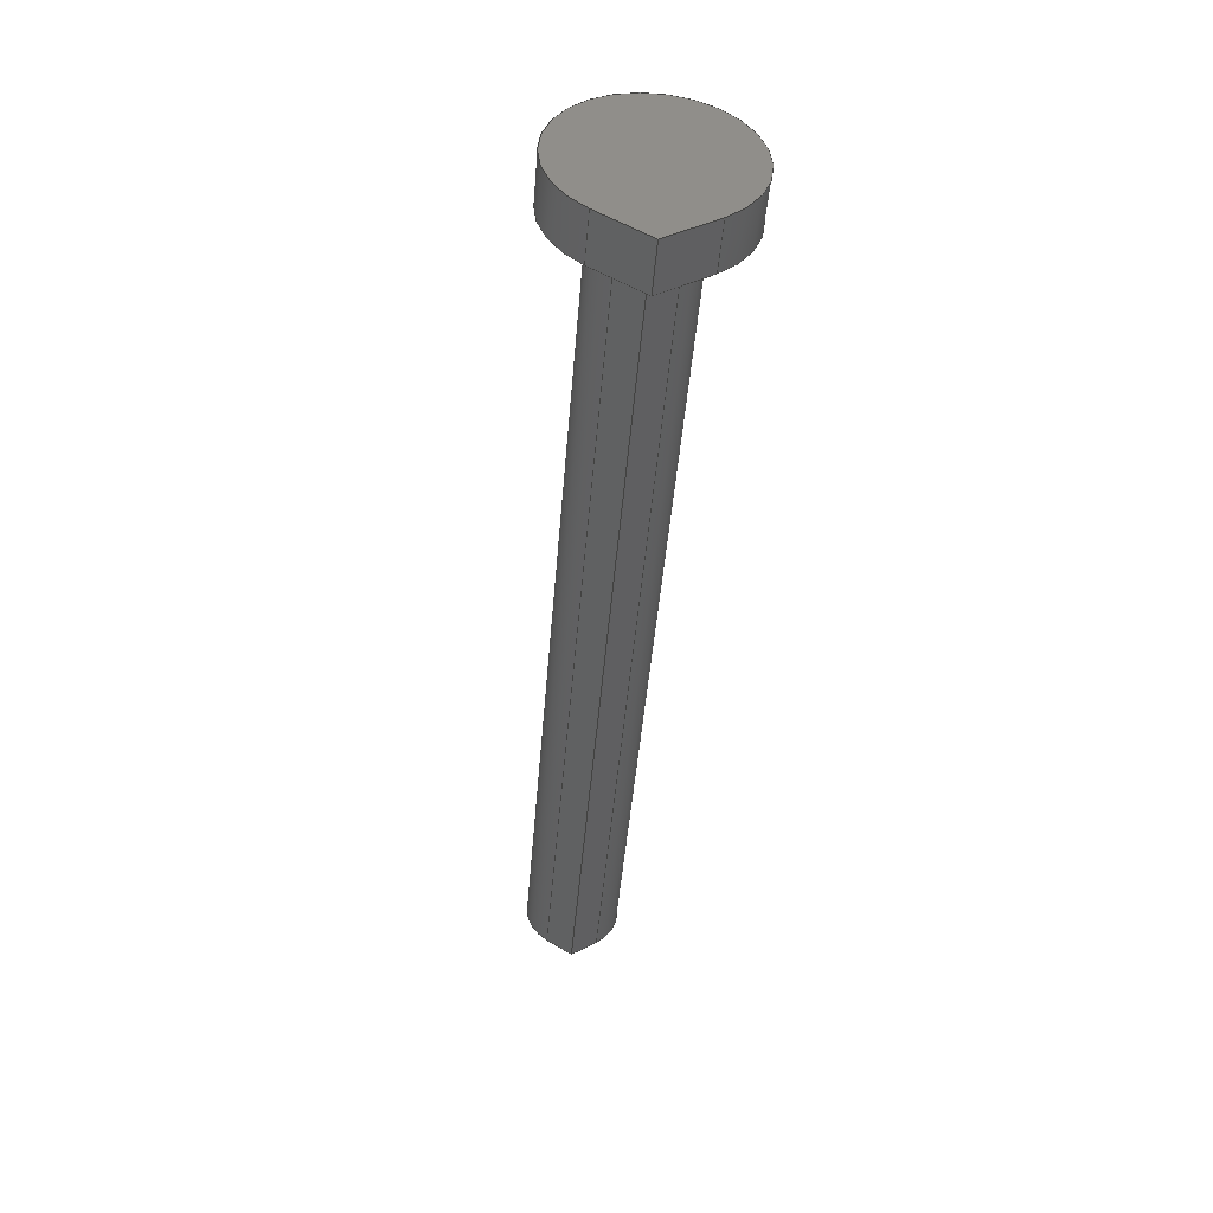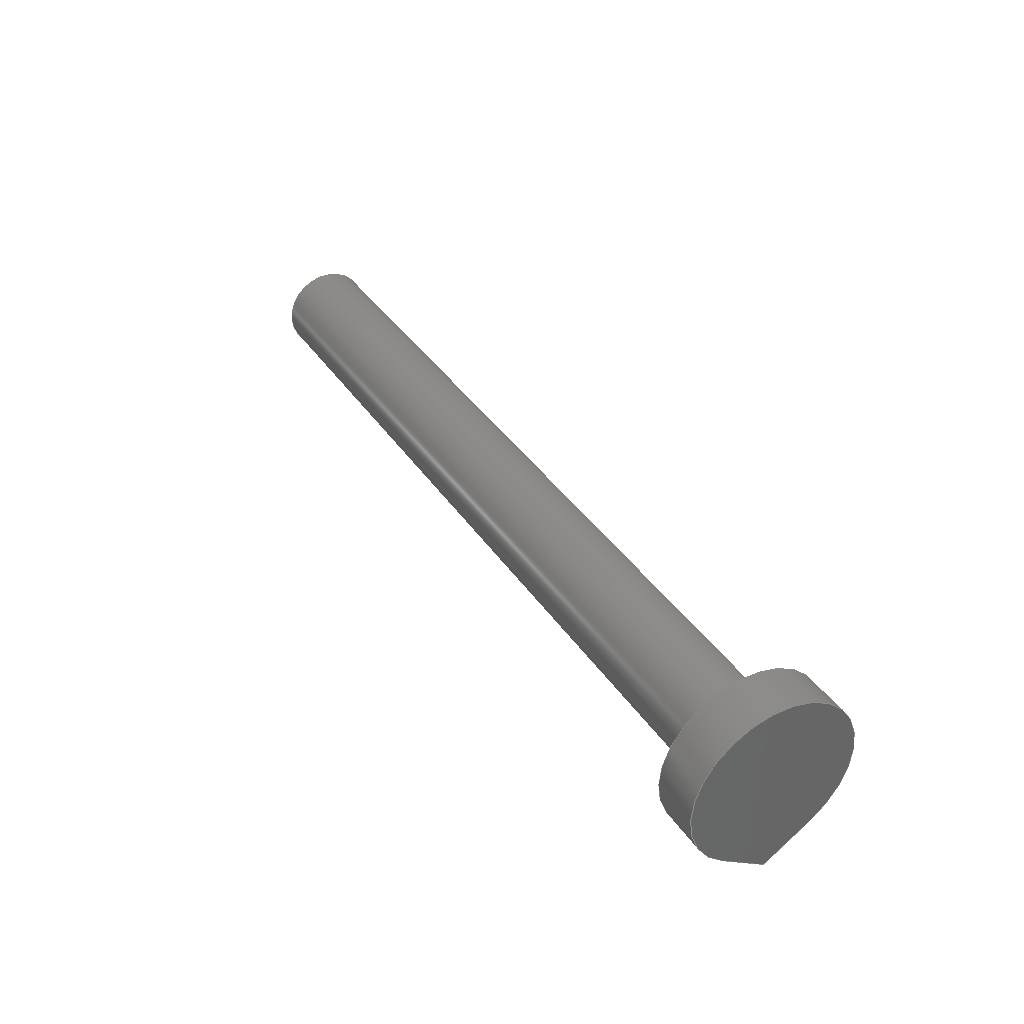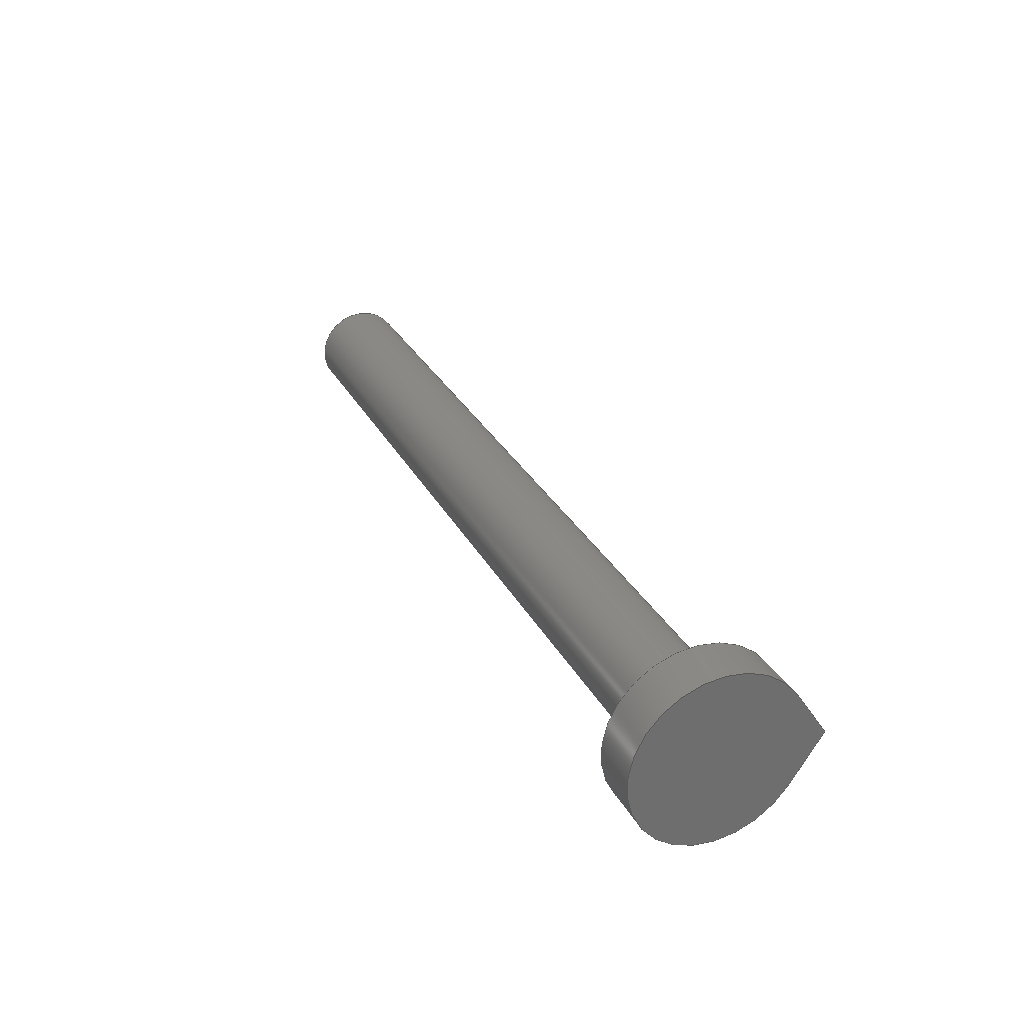
<metadata>
{"format":"step","ext":"step","renderer":"f3d","projection":"perspective","resolution":1024,"background":"white","views":[{"elev":-45.0,"azim":85.5,"up":"+Z"},{"elev":37.3,"azim":60.4,"up":"+Z"},{"elev":29.7,"azim":66.5,"up":"+Y"}]}
</metadata>
<code>
ISO-10303-21;
DATA;
#1=MECHANICAL_DESIGN_GEOMETRIC_PRESENTATION_REPRESENTATION('',(#4),#327);
#2=SHAPE_REPRESENTATION_RELATIONSHIP('SRR','None',#334,#3);
#3=ADVANCED_BREP_SHAPE_REPRESENTATION('',(#5),#326);
#4=STYLED_ITEM('',(#343),#5);
#5=MANIFOLD_SOLID_BREP('Body1',#186);
#6=FACE_BOUND('',#36,.T.);
#7=CYLINDRICAL_SURFACE('',#206,2.7);
#8=CYLINDRICAL_SURFACE('',#212,5);
#9=PLANE('',#203);
#10=PLANE('',#204);
#11=PLANE('',#205);
#12=PLANE('',#208);
#13=PLANE('',#210);
#14=PLANE('',#211);
#15=PLANE('',#214);
#16=PLANE('',#215);
#17=PLANE('',#216);
#18=FACE_OUTER_BOUND('',#30,.T.);
#19=FACE_OUTER_BOUND('',#31,.T.);
#20=FACE_OUTER_BOUND('',#32,.T.);
#21=FACE_OUTER_BOUND('',#33,.T.);
#22=FACE_OUTER_BOUND('',#34,.T.);
#23=FACE_OUTER_BOUND('',#35,.T.);
#24=FACE_OUTER_BOUND('',#37,.T.);
#25=FACE_OUTER_BOUND('',#38,.T.);
#26=FACE_OUTER_BOUND('',#39,.T.);
#27=FACE_OUTER_BOUND('',#40,.T.);
#28=FACE_OUTER_BOUND('',#41,.T.);
#29=FACE_OUTER_BOUND('',#42,.T.);
#30=EDGE_LOOP('',(#125,#126,#127,#128));
#31=EDGE_LOOP('',(#129,#130,#131,#132));
#32=EDGE_LOOP('',(#133,#134,#135,#136));
#33=EDGE_LOOP('',(#137,#138,#139,#140));
#34=EDGE_LOOP('',(#141,#142,#143,#144));
#35=EDGE_LOOP('',(#145,#146,#147));
#36=EDGE_LOOP('',(#148,#149,#150));
#37=EDGE_LOOP('',(#151,#152,#153,#154));
#38=EDGE_LOOP('',(#155,#156,#157));
#39=EDGE_LOOP('',(#158,#159,#160,#161));
#40=EDGE_LOOP('',(#162,#163,#164,#165));
#41=EDGE_LOOP('',(#166,#167,#168,#169));
#42=EDGE_LOOP('',(#170,#171,#172));
#43=CIRCLE('',#201,3.1);
#44=CIRCLE('',#202,2.7);
#45=CIRCLE('',#207,2.7);
#46=CIRCLE('',#209,5);
#47=CIRCLE('',#213,5);
#48=LINE('',#276,#67);
#49=LINE('',#280,#68);
#50=LINE('',#284,#69);
#51=LINE('',#286,#70);
#52=LINE('',#287,#71);
#53=LINE('',#289,#72);
#54=LINE('',#290,#73);
#55=LINE('',#293,#74);
#56=LINE('',#295,#75);
#57=LINE('',#296,#76);
#58=LINE('',#299,#77);
#59=LINE('',#304,#78);
#60=LINE('',#307,#79);
#61=LINE('',#309,#80);
#62=LINE('',#313,#81);
#63=LINE('',#316,#82);
#64=LINE('',#319,#83);
#65=LINE('',#320,#84);
#66=LINE('',#322,#85);
#67=VECTOR('',#221,10);
#68=VECTOR('',#224,10);
#69=VECTOR('',#229,10);
#70=VECTOR('',#230,10);
#71=VECTOR('',#231,10);
#72=VECTOR('',#234,10);
#73=VECTOR('',#235,10);
#74=VECTOR('',#238,10);
#75=VECTOR('',#239,10);
#76=VECTOR('',#240,10);
#77=VECTOR('',#243,10);
#78=VECTOR('',#248,10);
#79=VECTOR('',#251,10);
#80=VECTOR('',#254,10);
#81=VECTOR('',#259,10);
#82=VECTOR('',#262,10);
#83=VECTOR('',#265,10);
#84=VECTOR('',#266,10);
#85=VECTOR('',#269,10);
#86=VERTEX_POINT('',#274);
#87=VERTEX_POINT('',#275);
#88=VERTEX_POINT('',#277);
#89=VERTEX_POINT('',#279);
#90=VERTEX_POINT('',#283);
#91=VERTEX_POINT('',#285);
#92=VERTEX_POINT('',#292);
#93=VERTEX_POINT('',#294);
#94=VERTEX_POINT('',#298);
#95=VERTEX_POINT('',#302);
#96=VERTEX_POINT('',#303);
#97=VERTEX_POINT('',#305);
#98=VERTEX_POINT('',#312);
#99=VERTEX_POINT('',#314);
#100=VERTEX_POINT('',#318);
#101=EDGE_CURVE('',#86,#87,#48,.T.);
#102=EDGE_CURVE('',#87,#88,#43,.T.);
#103=EDGE_CURVE('',#88,#89,#49,.T.);
#104=EDGE_CURVE('',#89,#86,#44,.T.);
#105=EDGE_CURVE('',#90,#89,#50,.T.);
#106=EDGE_CURVE('',#88,#91,#51,.T.);
#107=EDGE_CURVE('',#91,#90,#52,.T.);
#108=EDGE_CURVE('',#91,#87,#53,.T.);
#109=EDGE_CURVE('',#86,#90,#54,.T.);
#110=EDGE_CURVE('',#86,#92,#55,.T.);
#111=EDGE_CURVE('',#93,#92,#56,.T.);
#112=EDGE_CURVE('',#90,#93,#57,.T.);
#113=EDGE_CURVE('',#89,#94,#58,.T.);
#114=EDGE_CURVE('',#92,#94,#45,.T.);
#115=EDGE_CURVE('',#95,#96,#59,.T.);
#116=EDGE_CURVE('',#97,#95,#46,.T.);
#117=EDGE_CURVE('',#97,#96,#60,.T.);
#118=EDGE_CURVE('',#94,#93,#61,.T.);
#119=EDGE_CURVE('',#95,#98,#62,.T.);
#120=EDGE_CURVE('',#99,#98,#47,.T.);
#121=EDGE_CURVE('',#97,#99,#63,.T.);
#122=EDGE_CURVE('',#100,#99,#64,.T.);
#123=EDGE_CURVE('',#96,#100,#65,.T.);
#124=EDGE_CURVE('',#98,#100,#66,.T.);
#125=ORIENTED_EDGE('',*,*,#101,.T.);
#126=ORIENTED_EDGE('',*,*,#102,.T.);
#127=ORIENTED_EDGE('',*,*,#103,.T.);
#128=ORIENTED_EDGE('',*,*,#104,.T.);
#129=ORIENTED_EDGE('',*,*,#105,.T.);
#130=ORIENTED_EDGE('',*,*,#103,.F.);
#131=ORIENTED_EDGE('',*,*,#106,.T.);
#132=ORIENTED_EDGE('',*,*,#107,.T.);
#133=ORIENTED_EDGE('',*,*,#108,.T.);
#134=ORIENTED_EDGE('',*,*,#101,.F.);
#135=ORIENTED_EDGE('',*,*,#109,.T.);
#136=ORIENTED_EDGE('',*,*,#107,.F.);
#137=ORIENTED_EDGE('',*,*,#109,.F.);
#138=ORIENTED_EDGE('',*,*,#110,.T.);
#139=ORIENTED_EDGE('',*,*,#111,.F.);
#140=ORIENTED_EDGE('',*,*,#112,.F.);
#141=ORIENTED_EDGE('',*,*,#104,.F.);
#142=ORIENTED_EDGE('',*,*,#113,.T.);
#143=ORIENTED_EDGE('',*,*,#114,.F.);
#144=ORIENTED_EDGE('',*,*,#110,.F.);
#145=ORIENTED_EDGE('',*,*,#115,.F.);
#146=ORIENTED_EDGE('',*,*,#116,.F.);
#147=ORIENTED_EDGE('',*,*,#117,.T.);
#148=ORIENTED_EDGE('',*,*,#102,.F.);
#149=ORIENTED_EDGE('',*,*,#108,.F.);
#150=ORIENTED_EDGE('',*,*,#106,.F.);
#151=ORIENTED_EDGE('',*,*,#105,.F.);
#152=ORIENTED_EDGE('',*,*,#112,.T.);
#153=ORIENTED_EDGE('',*,*,#118,.F.);
#154=ORIENTED_EDGE('',*,*,#113,.F.);
#155=ORIENTED_EDGE('',*,*,#111,.T.);
#156=ORIENTED_EDGE('',*,*,#114,.T.);
#157=ORIENTED_EDGE('',*,*,#118,.T.);
#158=ORIENTED_EDGE('',*,*,#116,.T.);
#159=ORIENTED_EDGE('',*,*,#119,.T.);
#160=ORIENTED_EDGE('',*,*,#120,.F.);
#161=ORIENTED_EDGE('',*,*,#121,.F.);
#162=ORIENTED_EDGE('',*,*,#117,.F.);
#163=ORIENTED_EDGE('',*,*,#121,.T.);
#164=ORIENTED_EDGE('',*,*,#122,.F.);
#165=ORIENTED_EDGE('',*,*,#123,.F.);
#166=ORIENTED_EDGE('',*,*,#115,.T.);
#167=ORIENTED_EDGE('',*,*,#123,.T.);
#168=ORIENTED_EDGE('',*,*,#124,.F.);
#169=ORIENTED_EDGE('',*,*,#119,.F.);
#170=ORIENTED_EDGE('',*,*,#124,.T.);
#171=ORIENTED_EDGE('',*,*,#122,.T.);
#172=ORIENTED_EDGE('',*,*,#120,.T.);
#173=CONICAL_SURFACE('',#200,2.9,0.7854);
#174=ADVANCED_FACE('',(#18),#173,.T.);
#175=ADVANCED_FACE('',(#19),#9,.T.);
#176=ADVANCED_FACE('',(#20),#10,.T.);
#177=ADVANCED_FACE('',(#21),#11,.T.);
#178=ADVANCED_FACE('',(#22),#7,.T.);
#179=ADVANCED_FACE('',(#23,#6),#12,.F.);
#180=ADVANCED_FACE('',(#24),#13,.T.);
#181=ADVANCED_FACE('',(#25),#14,.F.);
#182=ADVANCED_FACE('',(#26),#8,.T.);
#183=ADVANCED_FACE('',(#27),#15,.T.);
#184=ADVANCED_FACE('',(#28),#16,.T.);
#185=ADVANCED_FACE('',(#29),#17,.T.);
#186=CLOSED_SHELL('',(#174,#175,#176,#177,#178,#179,#180,#181,#182,#183,
#184,#185));
#187=DERIVED_UNIT_ELEMENT(#189,1);
#188=DERIVED_UNIT_ELEMENT(#329,-3);
#189=(
MASS_UNIT()
NAMED_UNIT(*)
SI_UNIT(.KILO.,.GRAM.)
);
#190=DERIVED_UNIT((#187,#188));
#191=MEASURE_REPRESENTATION_ITEM('density measure',
POSITIVE_RATIO_MEASURE(7850),#190);
#192=PROPERTY_DEFINITION_REPRESENTATION(#197,#194);
#193=PROPERTY_DEFINITION_REPRESENTATION(#198,#195);
#194=REPRESENTATION('material name',(#196),#326);
#195=REPRESENTATION('density',(#191),#326);
#196=DESCRIPTIVE_REPRESENTATION_ITEM('Steel','Steel');
#197=PROPERTY_DEFINITION('material property','material name',#336);
#198=PROPERTY_DEFINITION('material property','density of part',#336);
#199=AXIS2_PLACEMENT_3D('',#272,#217,#218);
#200=AXIS2_PLACEMENT_3D('',#273,#219,#220);
#201=AXIS2_PLACEMENT_3D('',#278,#222,#223);
#202=AXIS2_PLACEMENT_3D('',#281,#225,#226);
#203=AXIS2_PLACEMENT_3D('',#282,#227,#228);
#204=AXIS2_PLACEMENT_3D('',#288,#232,#233);
#205=AXIS2_PLACEMENT_3D('',#291,#236,#237);
#206=AXIS2_PLACEMENT_3D('',#297,#241,#242);
#207=AXIS2_PLACEMENT_3D('',#300,#244,#245);
#208=AXIS2_PLACEMENT_3D('',#301,#246,#247);
#209=AXIS2_PLACEMENT_3D('',#306,#249,#250);
#210=AXIS2_PLACEMENT_3D('',#308,#252,#253);
#211=AXIS2_PLACEMENT_3D('',#310,#255,#256);
#212=AXIS2_PLACEMENT_3D('',#311,#257,#258);
#213=AXIS2_PLACEMENT_3D('',#315,#260,#261);
#214=AXIS2_PLACEMENT_3D('',#317,#263,#264);
#215=AXIS2_PLACEMENT_3D('',#321,#267,#268);
#216=AXIS2_PLACEMENT_3D('',#323,#270,#271);
#217=DIRECTION('axis',(0,0,1));
#218=DIRECTION('refdir',(1,0,0));
#219=DIRECTION('center_axis',(1,0,0));
#220=DIRECTION('ref_axis',(0,-1.837e-16,1));
#221=DIRECTION('',(0.7071,-0.3795,-0.5966));
#222=DIRECTION('center_axis',(-1,0,0));
#223=DIRECTION('ref_axis',(0,1,0));
#224=DIRECTION('',(-0.7071,-0.3795,0.5966));
#225=DIRECTION('center_axis',(1,0,0));
#226=DIRECTION('ref_axis',(0,1,0));
#227=DIRECTION('center_axis',(-0.7071,0.3795,-0.5966));
#228=DIRECTION('ref_axis',(-0.6449,0,0.7643));
#229=DIRECTION('',(0,0.8438,0.5367));
#230=DIRECTION('',(0,-0.8438,-0.5367));
#231=DIRECTION('',(-0.6449,-4.475e-16,0.7643));
#232=DIRECTION('center_axis',(-0.7071,-0.3795,-0.5966));
#233=DIRECTION('ref_axis',(-0.6449,0,0.7643));
#234=DIRECTION('',(0,-0.8438,0.5367));
#235=DIRECTION('',(0,0.8438,-0.5367));
#236=DIRECTION('center_axis',(0,-0.5367,-0.8438));
#237=DIRECTION('ref_axis',(0,-0.8438,0.5367));
#238=DIRECTION('',(-1,0,0));
#239=DIRECTION('',(0,-0.8438,0.5367));
#240=DIRECTION('',(-1,0,0));
#241=DIRECTION('center_axis',(-1,0,0));
#242=DIRECTION('ref_axis',(0,-1.837e-16,1));
#243=DIRECTION('',(-1,0,0));
#244=DIRECTION('center_axis',(-1,0,0));
#245=DIRECTION('ref_axis',(0,1,0));
#246=DIRECTION('center_axis',(1,0,0));
#247=DIRECTION('ref_axis',(0,1,0));
#248=DIRECTION('',(0,0.8333,-0.5528));
#249=DIRECTION('center_axis',(1,0,0));
#250=DIRECTION('ref_axis',(0,1,0));
#251=DIRECTION('',(0,-0.8333,-0.5528));
#252=DIRECTION('center_axis',(0,0.5367,-0.8438));
#253=DIRECTION('ref_axis',(0,-0.8438,-0.5367));
#254=DIRECTION('',(0,-0.8438,-0.5367));
#255=DIRECTION('center_axis',(1,0,0));
#256=DIRECTION('ref_axis',(0,1,0));
#257=DIRECTION('center_axis',(1,0,0));
#258=DIRECTION('ref_axis',(0,6.123e-17,1));
#259=DIRECTION('',(1,0,0));
#260=DIRECTION('center_axis',(1,0,0));
#261=DIRECTION('ref_axis',(0,1,0));
#262=DIRECTION('',(1,0,0));
#263=DIRECTION('center_axis',(0,0.5528,-0.8333));
#264=DIRECTION('ref_axis',(0,0.8333,0.5528));
#265=DIRECTION('',(0,0.8333,0.5528));
#266=DIRECTION('',(1,0,0));
#267=DIRECTION('center_axis',(0,-0.5528,-0.8333));
#268=DIRECTION('ref_axis',(0,0.8333,-0.5528));
#269=DIRECTION('',(0,0.8333,-0.5528));
#270=DIRECTION('center_axis',(1,0,0));
#271=DIRECTION('ref_axis',(0,1,0));
#272=CARTESIAN_POINT('',(0,0,0));
#273=CARTESIAN_POINT('Origin',(-3,0,0));
#274=CARTESIAN_POINT('',(-3.2,-1.449,-2.278));
#275=CARTESIAN_POINT('',(-2.8,-1.664,-2.616));
#276=CARTESIAN_POINT('',(-3.2,-1.449,-2.278));
#277=CARTESIAN_POINT('',(-2.8,1.664,-2.616));
#278=CARTESIAN_POINT('Origin',(-2.8,0,0));
#279=CARTESIAN_POINT('',(-3.2,1.449,-2.278));
#280=CARTESIAN_POINT('',(-2.8,1.664,-2.616));
#281=CARTESIAN_POINT('Origin',(-3.2,0,0));
#282=CARTESIAN_POINT('Origin',(-3,1.443,-2.519));
#283=CARTESIAN_POINT('',(-3.2,0,-3.2));
#284=CARTESIAN_POINT('',(-3.2,1.336,-2.35));
#285=CARTESIAN_POINT('',(-2.8,1.388e-16,-3.674));
#286=CARTESIAN_POINT('',(-2.8,1.551,-2.688));
#287=CARTESIAN_POINT('',(-2.8,2.776e-16,-3.674));
#288=CARTESIAN_POINT('Origin',(-3,-0.7187,-2.98));
#289=CARTESIAN_POINT('',(-2.8,-0.8261,-3.149));
#290=CARTESIAN_POINT('',(-3.2,-0.6114,-2.811));
#291=CARTESIAN_POINT('Origin',(-2.8,0,-3.2));
#292=CARTESIAN_POINT('',(-52.8,-1.449,-2.278));
#293=CARTESIAN_POINT('',(-2.8,-1.449,-2.278));
#294=CARTESIAN_POINT('',(-52.8,0,-3.2));
#295=CARTESIAN_POINT('',(-52.8,-1.449,-2.278));
#296=CARTESIAN_POINT('',(-2.8,0,-3.2));
#297=CARTESIAN_POINT('Origin',(-2.8,0,0));
#298=CARTESIAN_POINT('',(-52.8,1.449,-2.278));
#299=CARTESIAN_POINT('',(-2.8,1.449,-2.278));
#300=CARTESIAN_POINT('Origin',(-52.8,0,0));
#301=CARTESIAN_POINT('Origin',(-2.8,0,-0.5));
#302=CARTESIAN_POINT('',(-2.8,-2.764,-4.167));
#303=CARTESIAN_POINT('',(-2.8,0,-6));
#304=CARTESIAN_POINT('',(-2.8,-2.764,-4.167));
#305=CARTESIAN_POINT('',(-2.8,2.764,-4.167));
#306=CARTESIAN_POINT('Origin',(-2.8,0,0));
#307=CARTESIAN_POINT('',(-2.8,2.764,-4.167));
#308=CARTESIAN_POINT('Origin',(-2.8,1.449,-2.278));
#309=CARTESIAN_POINT('',(-52.8,1.449,-2.278));
#310=CARTESIAN_POINT('Origin',(-52.8,0,-0.25));
#311=CARTESIAN_POINT('Origin',(-2.8,0,0));
#312=CARTESIAN_POINT('',(0,-2.764,-4.167));
#313=CARTESIAN_POINT('',(-2.8,-2.764,-4.167));
#314=CARTESIAN_POINT('',(0,2.764,-4.167));
#315=CARTESIAN_POINT('Origin',(0,0,0));
#316=CARTESIAN_POINT('',(-2.8,2.764,-4.167));
#317=CARTESIAN_POINT('Origin',(-2.8,0,-6));
#318=CARTESIAN_POINT('',(0,0,-6));
#319=CARTESIAN_POINT('',(0,2.764,-4.167));
#320=CARTESIAN_POINT('',(-2.8,0,-6));
#321=CARTESIAN_POINT('Origin',(-2.8,-2.764,-4.167));
#322=CARTESIAN_POINT('',(0,-2.764,-4.167));
#323=CARTESIAN_POINT('Origin',(0,0,-0.5));
#324=UNCERTAINTY_MEASURE_WITH_UNIT(LENGTH_MEASURE(0.01),#328,
'DISTANCE_ACCURACY_VALUE',
'Maximum model space distance between geometric entities at asserted c
onnectivities');
#325=UNCERTAINTY_MEASURE_WITH_UNIT(LENGTH_MEASURE(0.01),#328,
'DISTANCE_ACCURACY_VALUE',
'Maximum model space distance between geometric entities at asserted c
onnectivities');
#326=(
GEOMETRIC_REPRESENTATION_CONTEXT(3)
GLOBAL_UNCERTAINTY_ASSIGNED_CONTEXT((#324))
GLOBAL_UNIT_ASSIGNED_CONTEXT((#328,#330,#331))
REPRESENTATION_CONTEXT('','3D')
);
#327=(
GEOMETRIC_REPRESENTATION_CONTEXT(3)
GLOBAL_UNCERTAINTY_ASSIGNED_CONTEXT((#325))
GLOBAL_UNIT_ASSIGNED_CONTEXT((#328,#330,#331))
REPRESENTATION_CONTEXT('','3D')
);
#328=(
LENGTH_UNIT()
NAMED_UNIT(*)
SI_UNIT(.MILLI.,.METRE.)
);
#329=(
LENGTH_UNIT()
NAMED_UNIT(*)
SI_UNIT($,.METRE.)
);
#330=(
NAMED_UNIT(*)
PLANE_ANGLE_UNIT()
SI_UNIT($,.RADIAN.)
);
#331=(
NAMED_UNIT(*)
SI_UNIT($,.STERADIAN.)
SOLID_ANGLE_UNIT()
);
#332=SHAPE_DEFINITION_REPRESENTATION(#333,#334);
#333=PRODUCT_DEFINITION_SHAPE('',$,#336);
#334=SHAPE_REPRESENTATION('',(#199),#326);
#335=PRODUCT_DEFINITION_CONTEXT('part definition',#340,'design');
#336=PRODUCT_DEFINITION('(Unsaved)','(Unsaved)',#337,#335);
#337=PRODUCT_DEFINITION_FORMATION('',$,#342);
#338=PRODUCT_RELATED_PRODUCT_CATEGORY('(Unsaved)','(Unsaved)',(#342));
#339=APPLICATION_PROTOCOL_DEFINITION('international standard',
'automotive_design',2009,#340);
#340=APPLICATION_CONTEXT(
'Core Data for Automotive Mechanical Design Process');
#341=PRODUCT_CONTEXT('part definition',#340,'mechanical');
#342=PRODUCT('(Unsaved)','(Unsaved)',$,(#341));
#343=PRESENTATION_STYLE_ASSIGNMENT((#344));
#344=SURFACE_STYLE_USAGE(.BOTH.,#345);
#345=SURFACE_SIDE_STYLE('',(#346));
#346=SURFACE_STYLE_FILL_AREA(#347);
#347=FILL_AREA_STYLE('Steel - Satin',(#348));
#348=FILL_AREA_STYLE_COLOUR('Steel - Satin',#349);
#349=COLOUR_RGB('Steel - Satin',0.6275,0.6275,0.6275);
ENDSEC;
END-ISO-10303-21;

</code>
